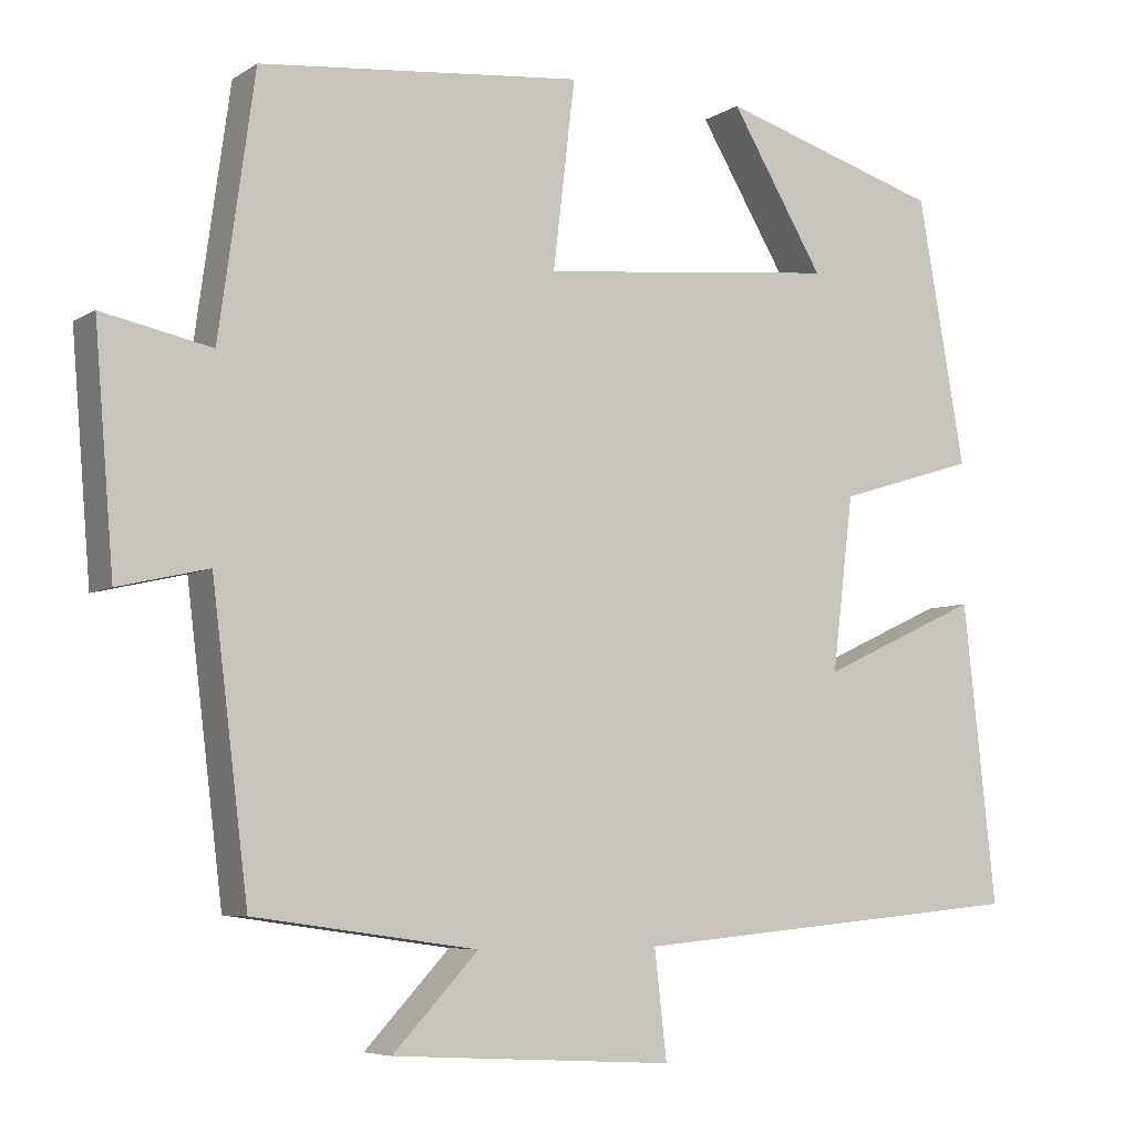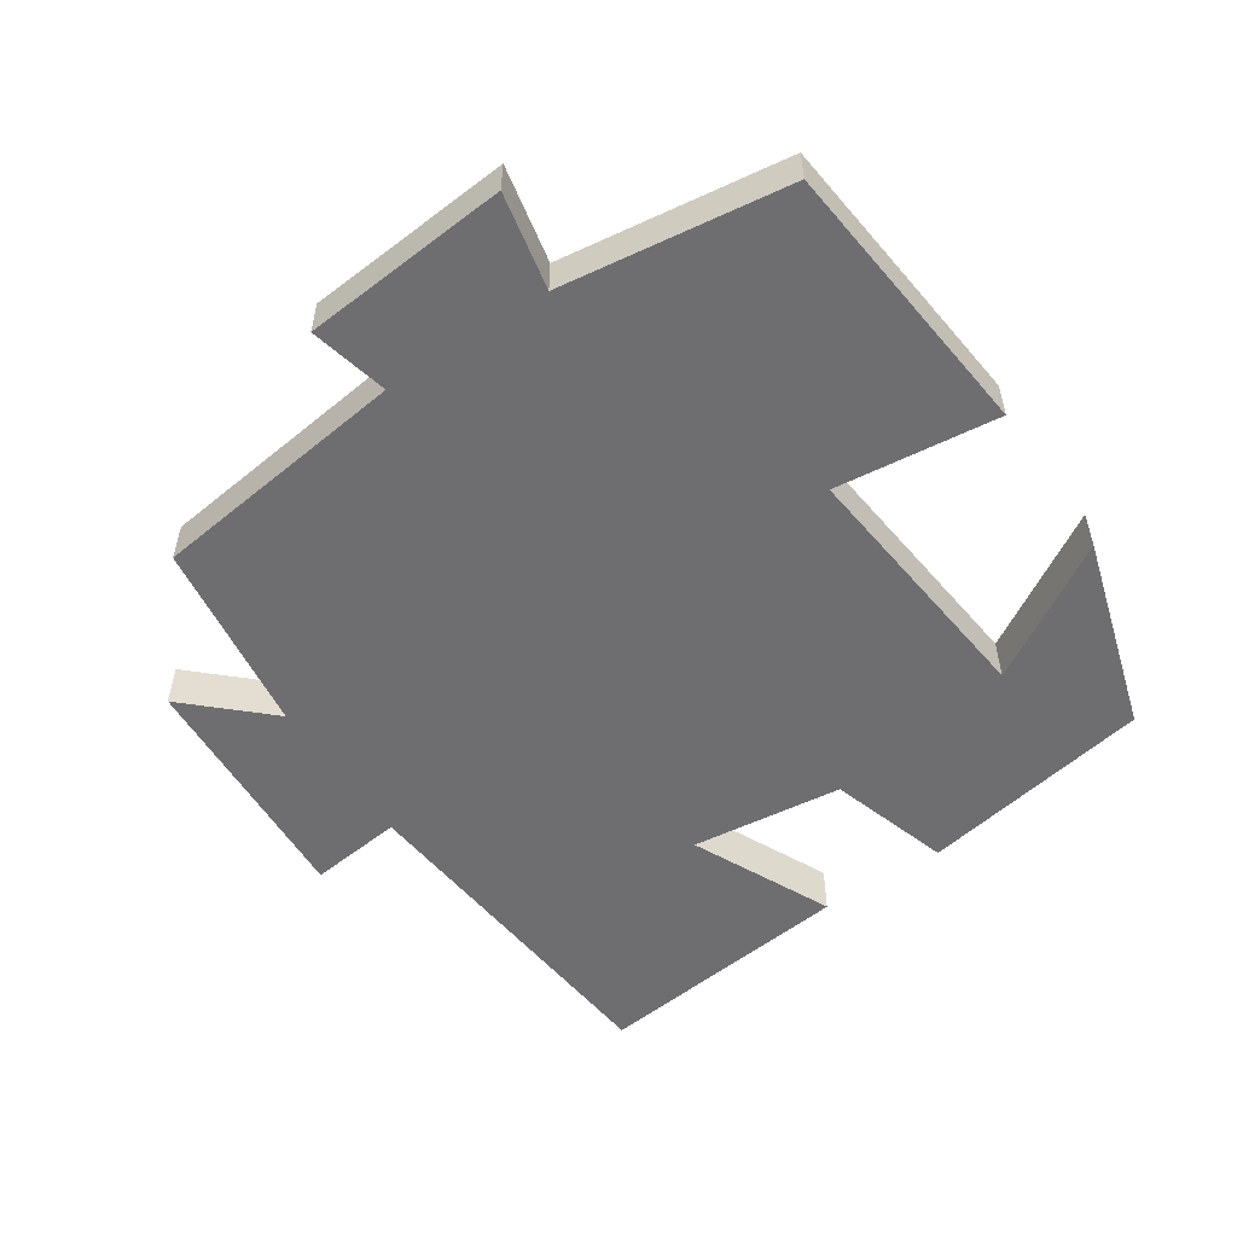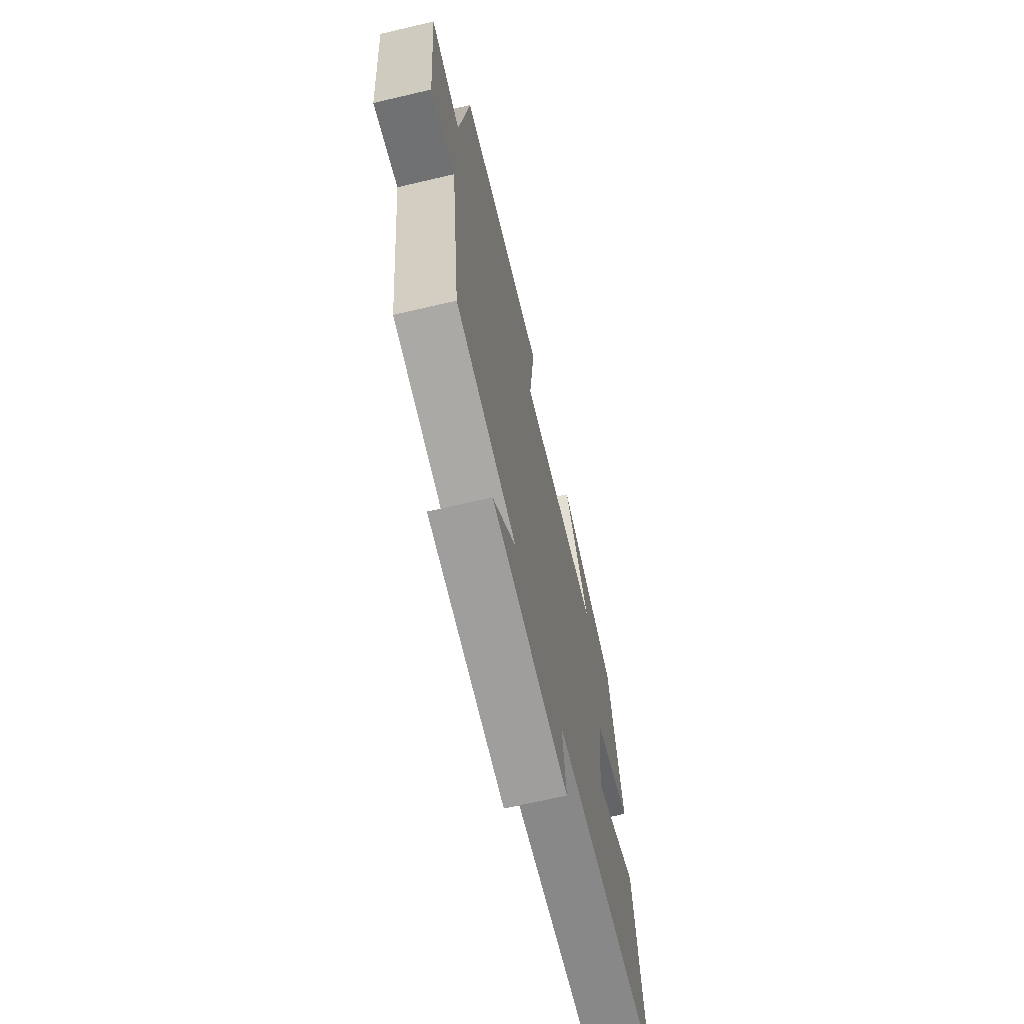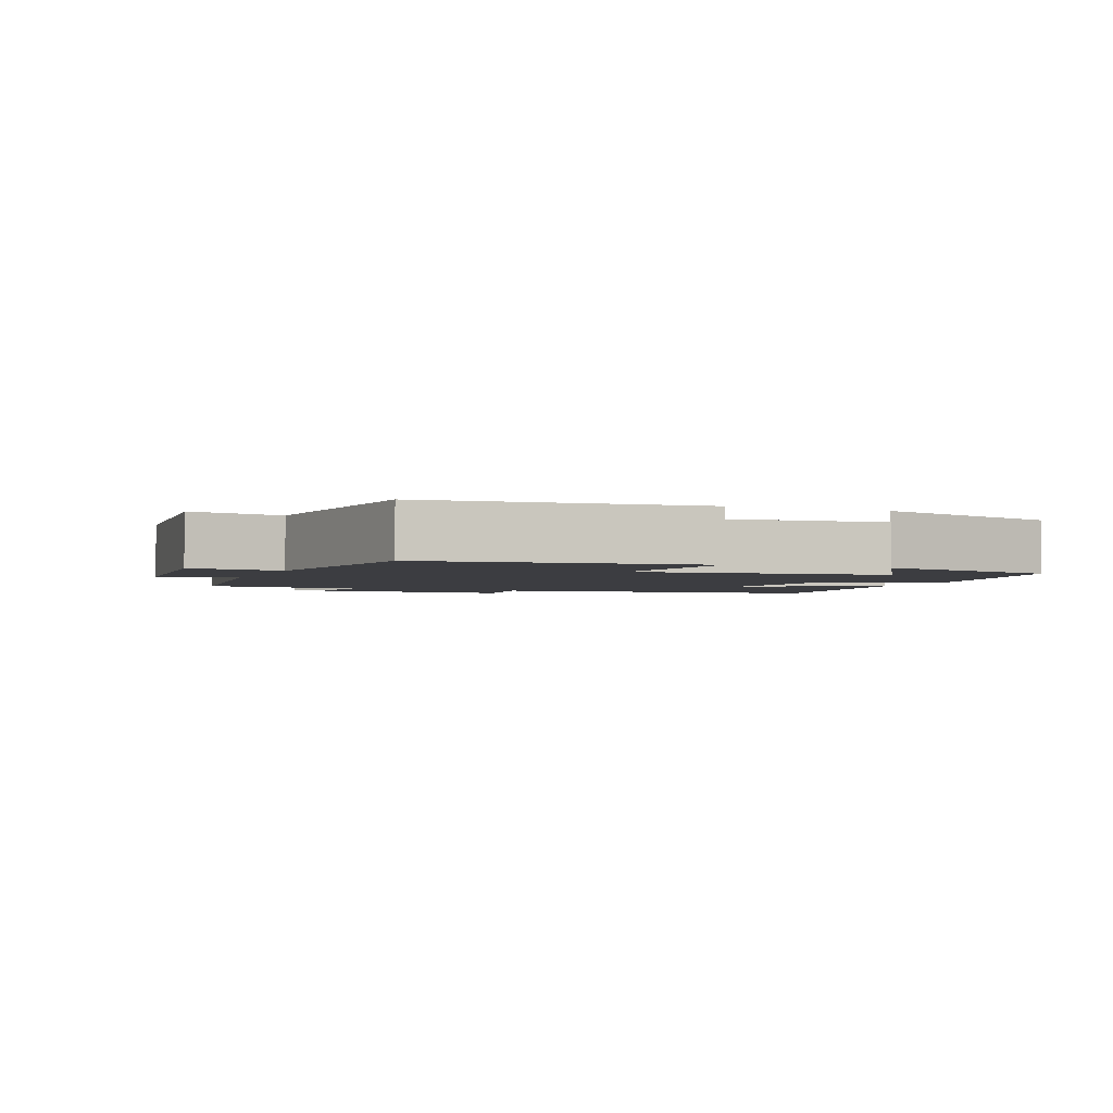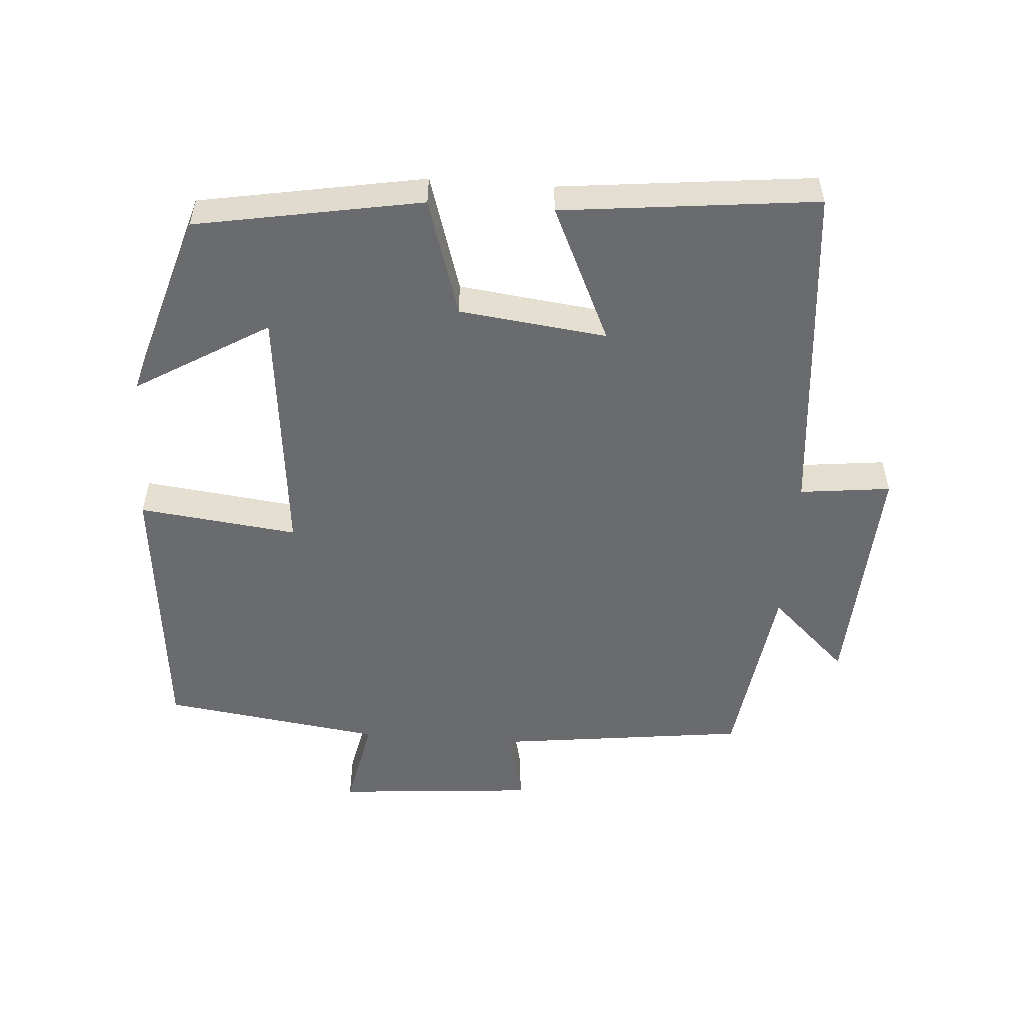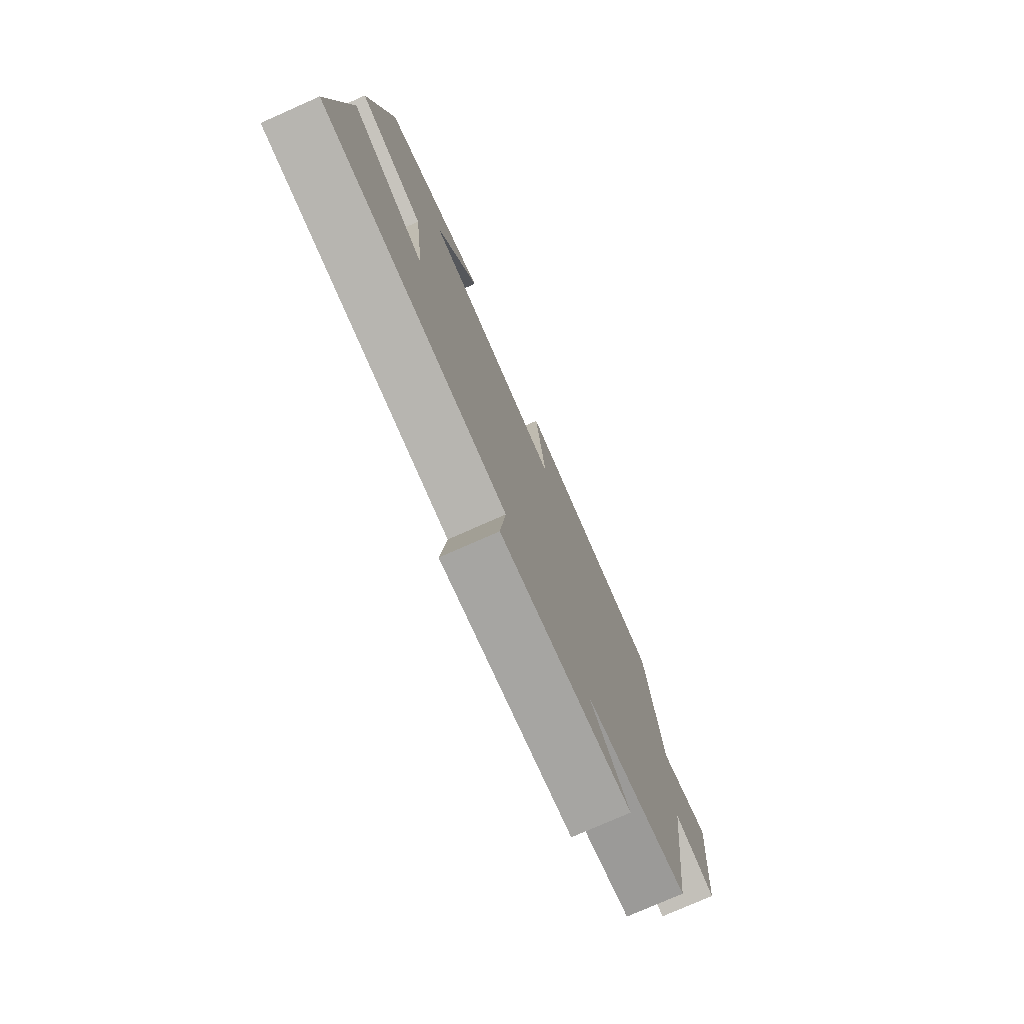
<metadata>
{"format":"obj","ext":"obj","renderer":"f3d","projection":"perspective","resolution":1024,"background":"white","views":[{"elev":-6.2,"azim":-29.8,"up":"+Z"},{"elev":-54.4,"azim":-56.1,"up":"+Y"},{"elev":-67.8,"azim":-76.8,"up":"+Z"},{"elev":-2.7,"azim":-21.8,"up":"+Y"},{"elev":-53.3,"azim":85.9,"up":"+Y"},{"elev":-76.5,"azim":113.9,"up":"+Z"}]}
</metadata>
<code>
v -0.456 0.07 0.46
v -0.058 0.07 0.5
v -0.085 0.07 0.27
v 0.283 0.07 0.308
v 0.168 0.07 0.5
v 0.442 0.07 0.417
v 0.5 0.07 0.09
v 0.329 0.07 0.037
v 0.303 0.07 -0.177
v 0.5 0.07 -0.086
v 0.54 0.07 -0.455
v 0.048 0.07 -0.5
v 0.063 0.07 -0.632
v -0.285 0.07 -0.612
v -0.18 0.07 -0.5
v -0.455 0.07 -0.461
v -0.5 0.07 -0.095
v -0.611 0.07 -0.121
v -0.635 0.07 0.169
v -0.5 0.07 0.141
v -0.456 0 0.46
v -0.058 0 0.5
v -0.085 0 0.27
v 0.283 0 0.308
v 0.168 0 0.5
v 0.442 0 0.417
v 0.5 0 0.09
v 0.329 0 0.037
v 0.303 0 -0.177
v 0.5 0 -0.086
v 0.54 0 -0.455
v 0.048 0 -0.5
v 0.063 0 -0.632
v -0.285 0 -0.612
v -0.18 0 -0.5
v -0.455 0 -0.461
v -0.5 0 -0.095
v -0.611 0 -0.121
v -0.635 0 0.169
v -0.5 0 0.141
f 17 18 19 20
f 15 16 17 20
f 15 20 1 2
f 12 13 14 15
f 9 10 11 12
f 8 9 12 15
f 6 7 8
f 4 5 6
f 4 6 8 15
f 15 2 3
f 3 4 15
f 40 39 38 37
f 40 37 36 35
f 22 21 40 35
f 35 34 33 32
f 32 31 30 29
f 35 32 29 28
f 28 27 26
f 26 25 24
f 35 28 26 24
f 23 22 35
f 35 24 23
f 1 21 22 2
f 2 22 23 3
f 3 23 24 4
f 4 24 25 5
f 5 25 26 6
f 6 26 27 7
f 7 27 28 8
f 8 28 29 9
f 9 29 30 10
f 10 30 31 11
f 11 31 32 12
f 12 32 33 13
f 13 33 34 14
f 14 34 35 15
f 15 35 36 16
f 16 36 37 17
f 17 37 38 18
f 18 38 39 19
f 19 39 40 20
f 20 40 21 1

</code>
